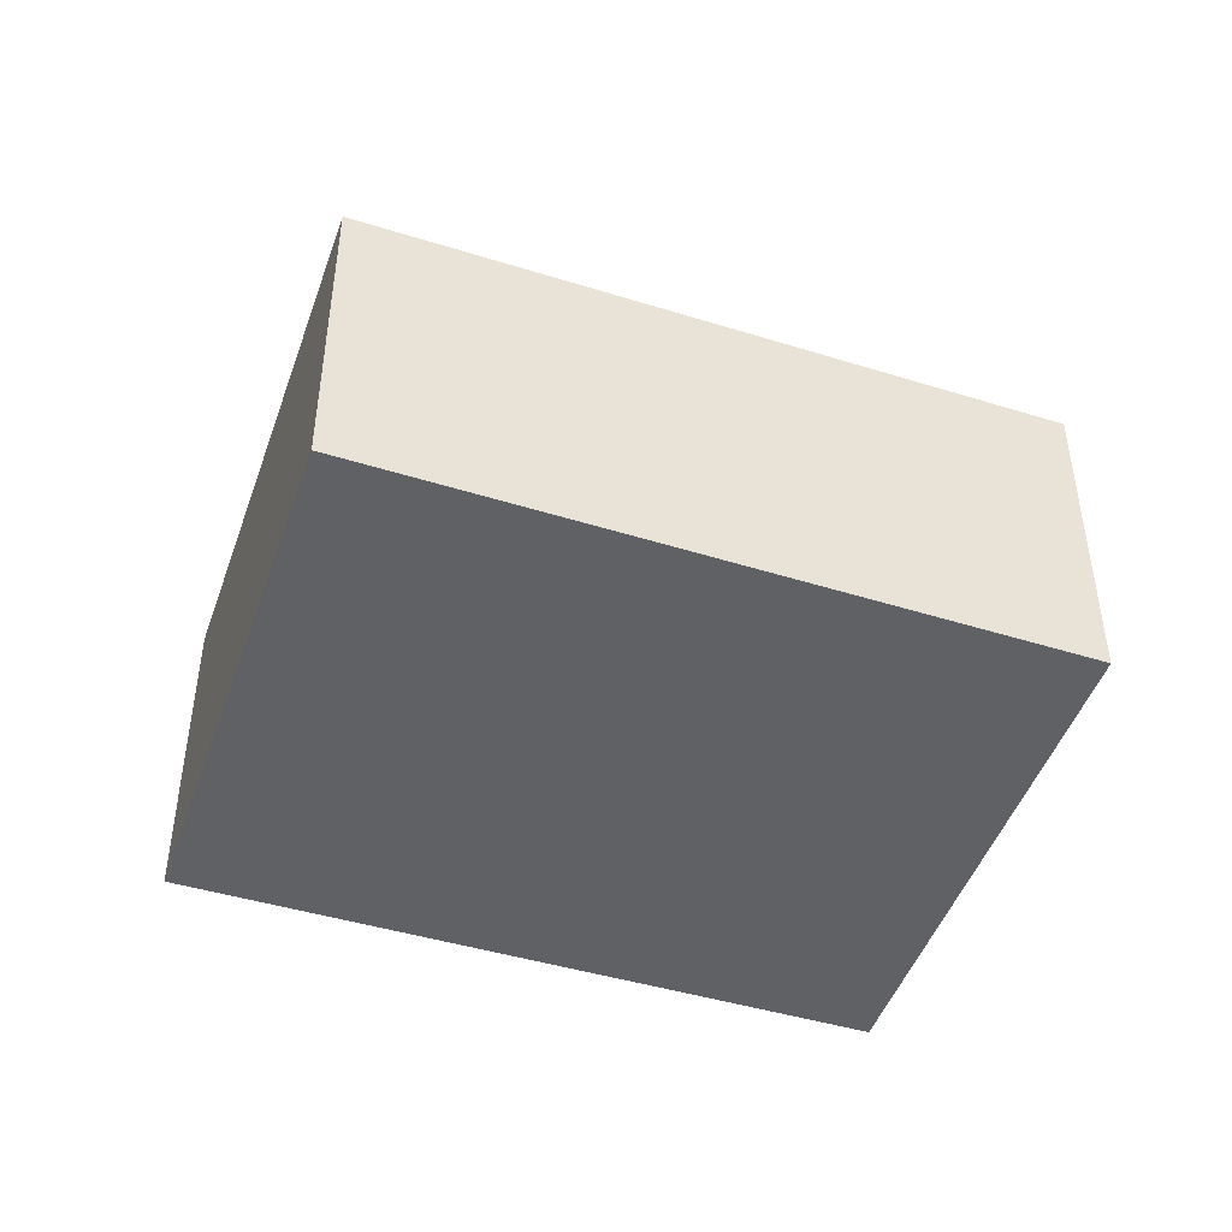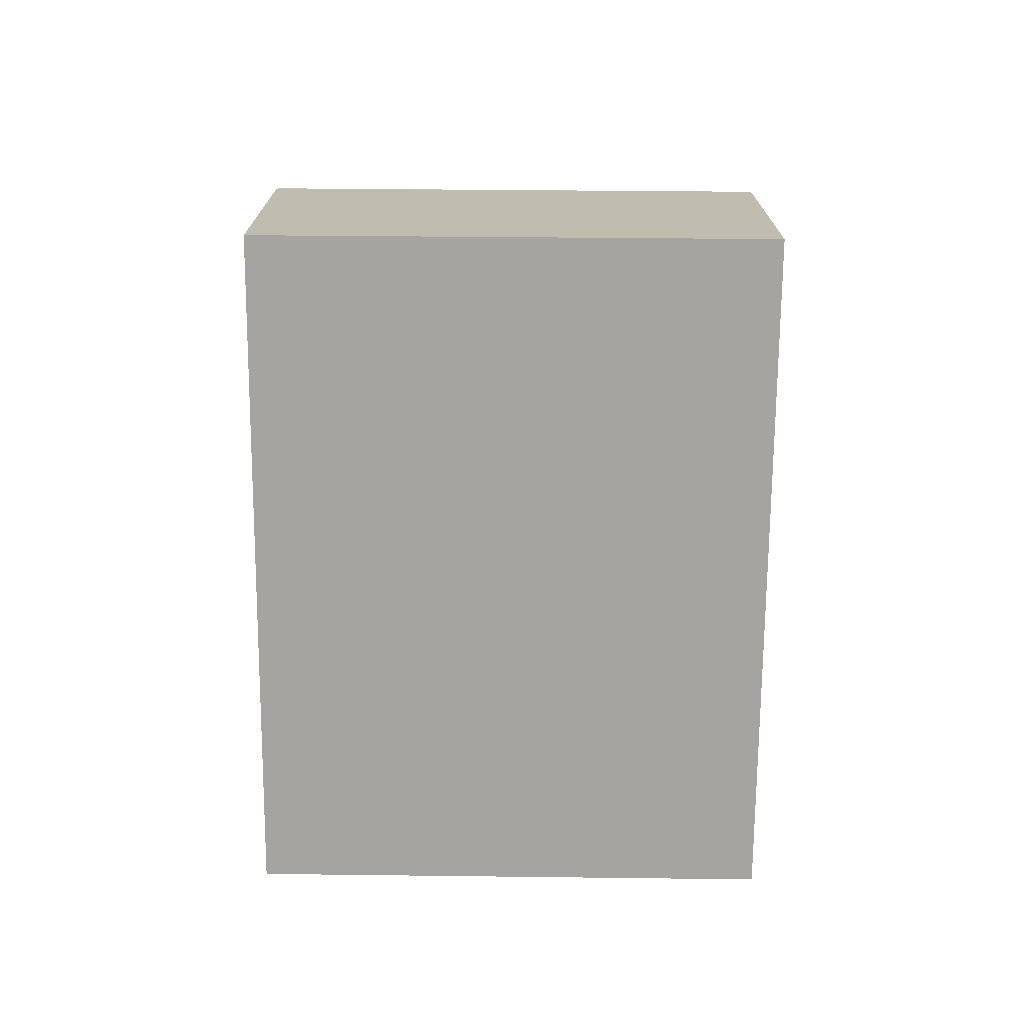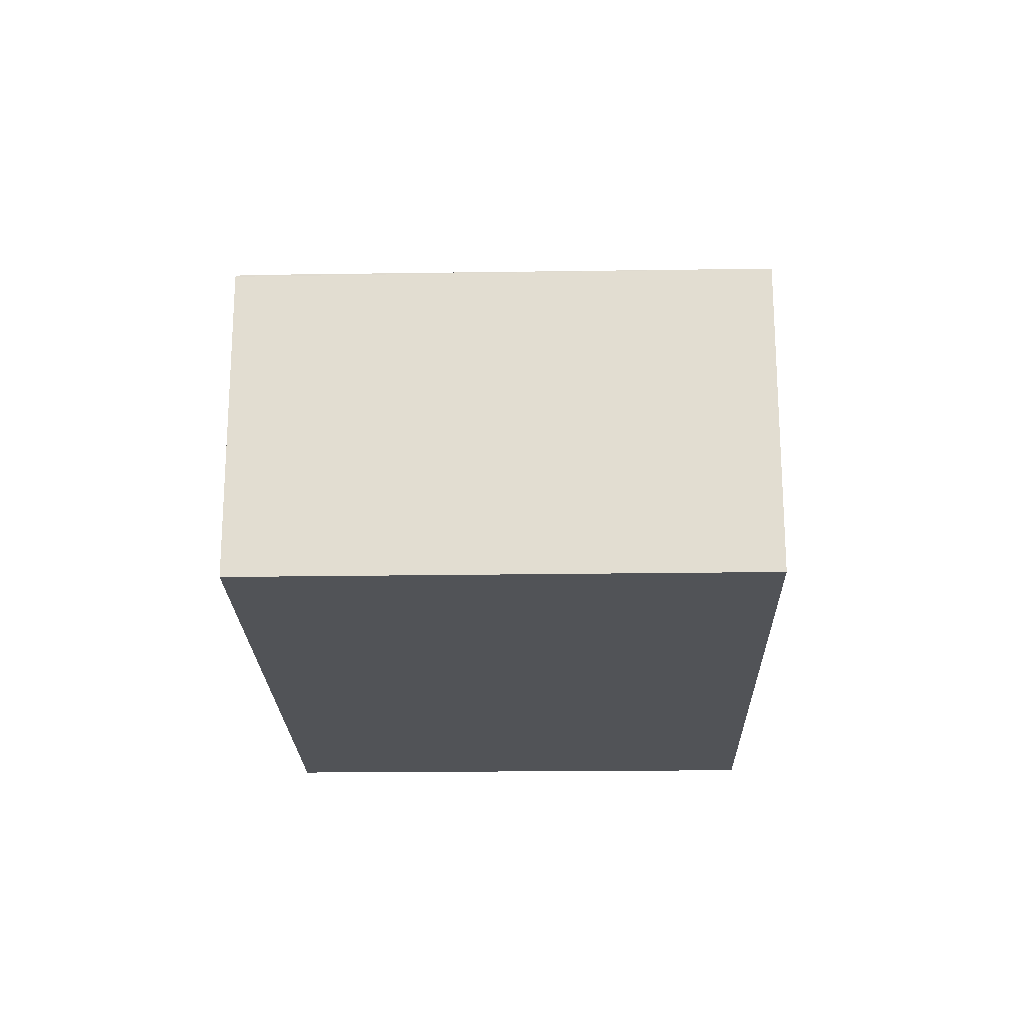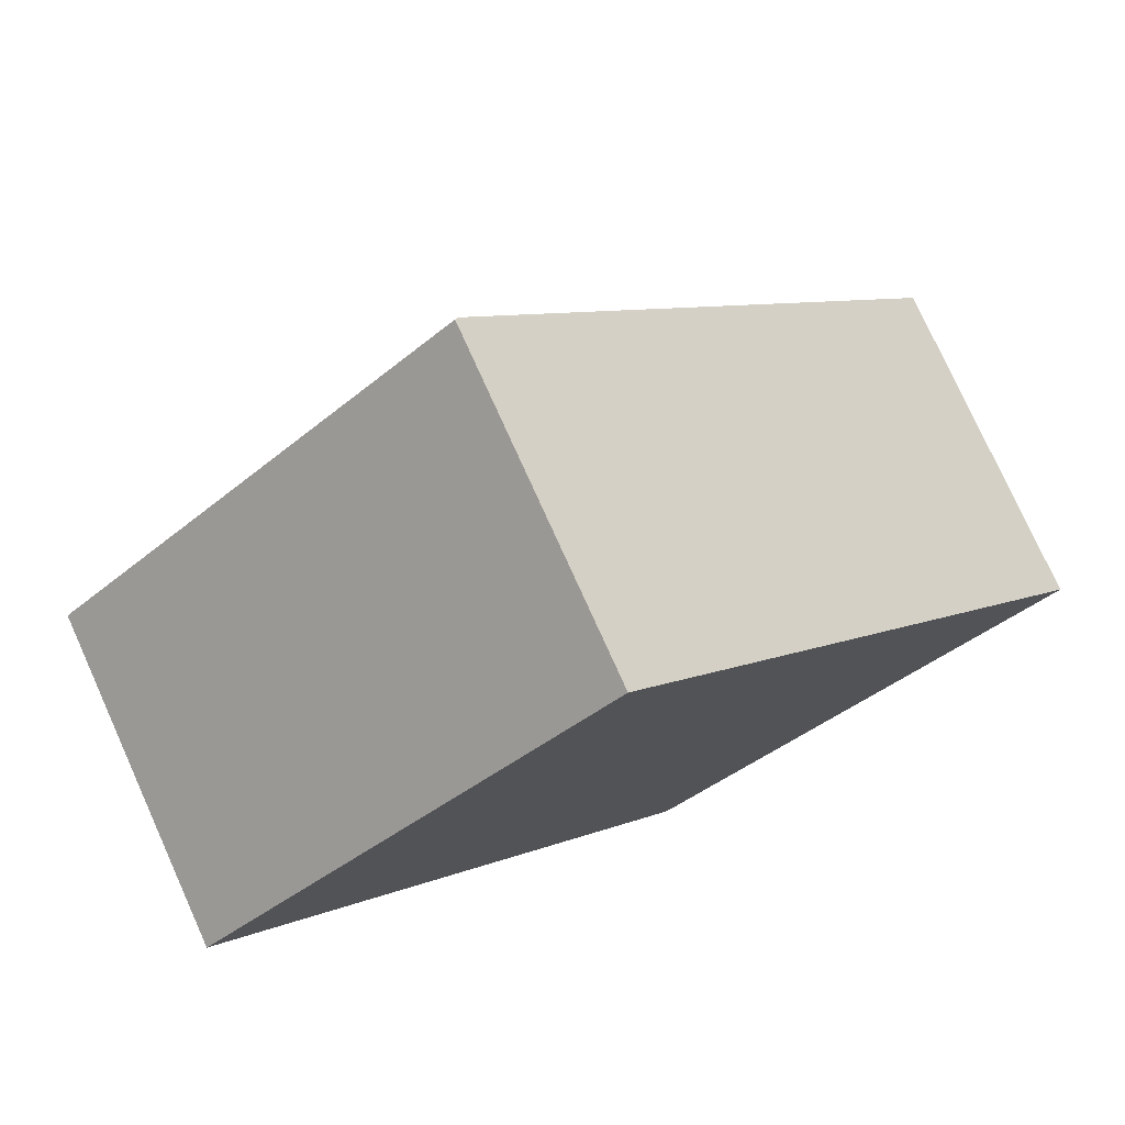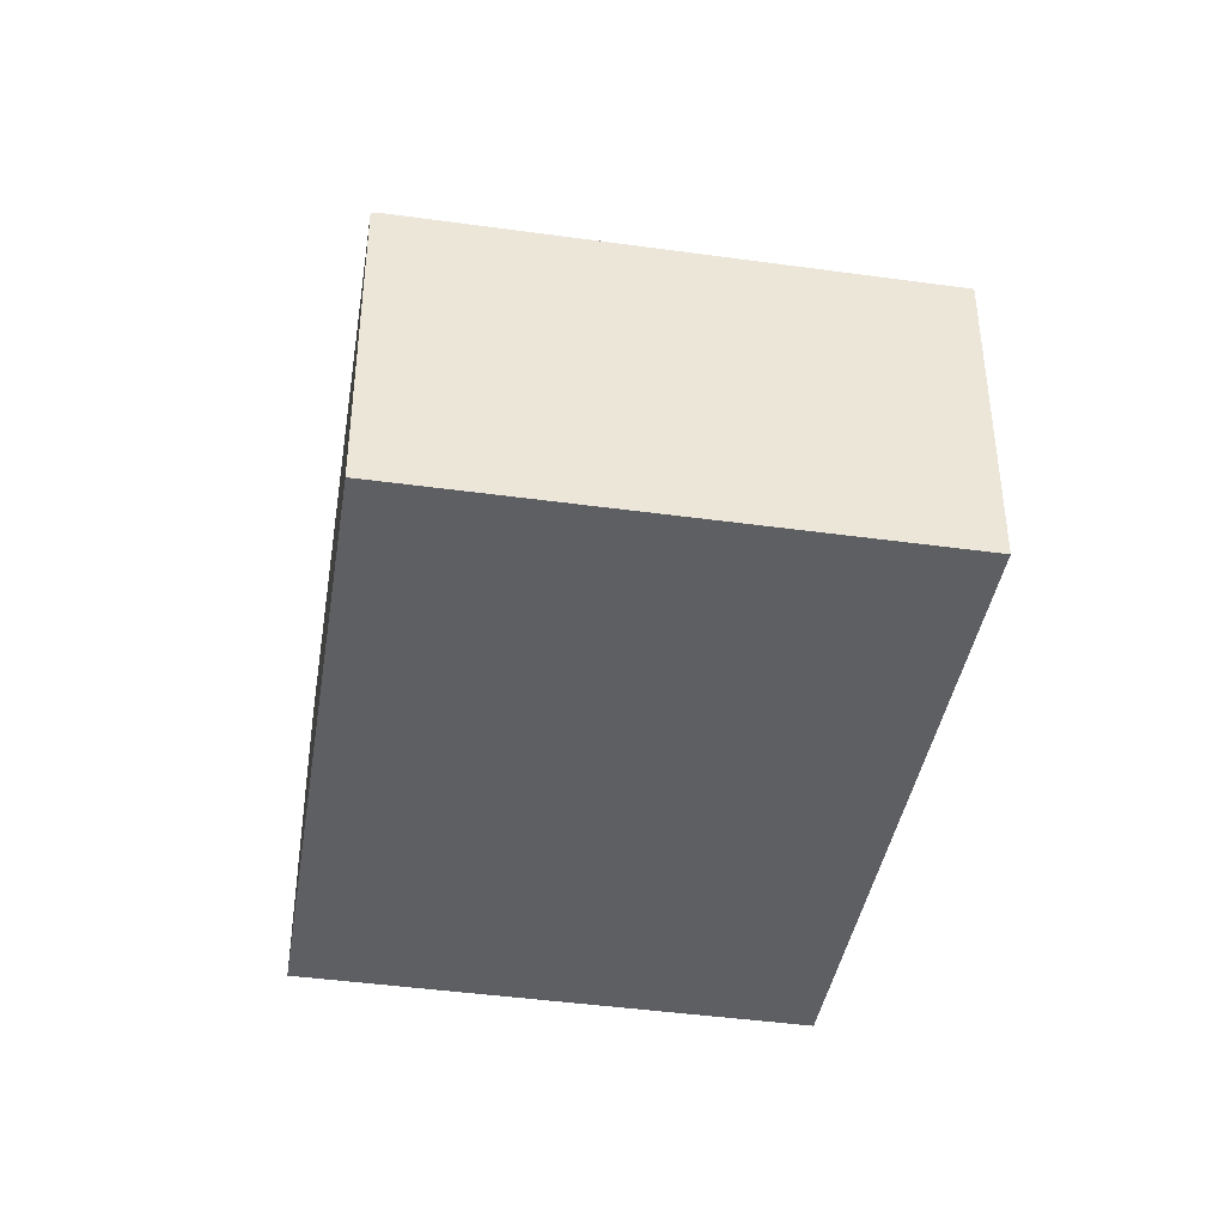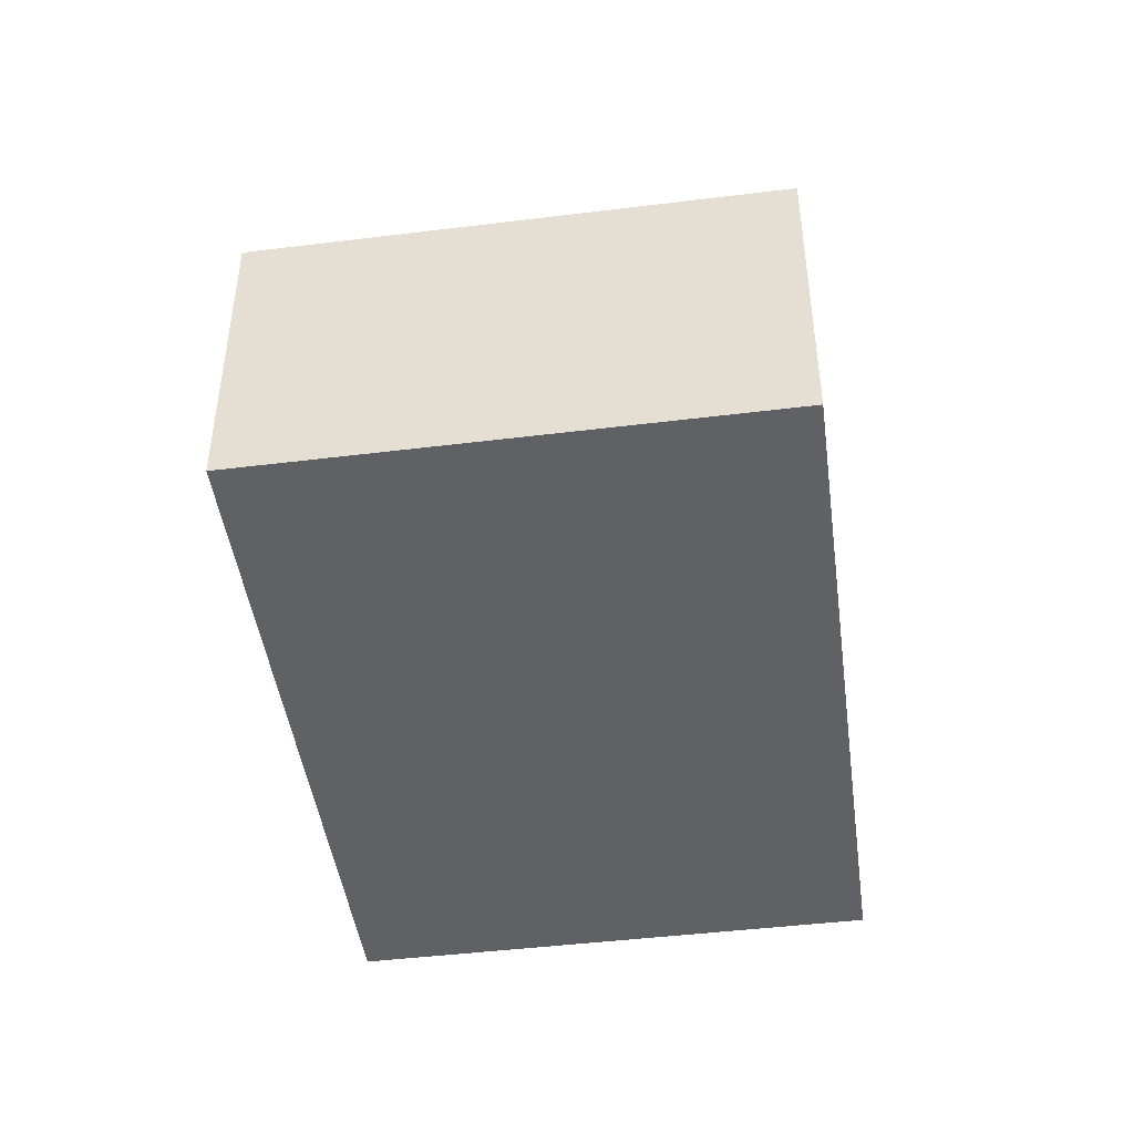
<metadata>
{"format":"obj","ext":"obj","renderer":"f3d","projection":"perspective","resolution":1024,"background":"white","views":[{"elev":-47.3,"azim":-150.8,"up":"+Y"},{"elev":-73.5,"azim":137.7,"up":"+Y"},{"elev":-22.1,"azim":139.6,"up":"+Y"},{"elev":77.0,"azim":-24.3,"up":"+Z"},{"elev":-42.0,"azim":128.7,"up":"+Y"},{"elev":-47.0,"azim":146.1,"up":"+Y"}]}
</metadata>
<code>
v  4.552 3.841 -1.38
v  8.072 3.046 -1.588
v  4.343 3.046 -4.931
v  3.733 3.065 3.244
v  8.11 3.029 -1.553
v  3.529 3.841 -0.219
v  0.01 3.046 -0.011
v  3.699 3.049 3.282
v  0 3.041 1.862e-16
v  3.699 -2.01e-16 3.282
v  8.11 9.509e-17 -1.553
v  3.733 -1.986e-16 3.244
v  4.343 3.019e-16 -4.931
v  8.072 9.724e-17 -1.588
v  0.01 6.736e-19 -0.011
v  0 0 0
g defaultobject
f 1 2 3
f 2 4 5
f 4 2 1
f 4 1 6
f 6 3 7
f 3 6 1
f 8 7 9
f 8 6 7
f 6 8 4
f 8 5 4
f 5 8 10
f 5 10 11
f 11 10 12
f 5 3 2
f 3 5 11
f 3 11 13
f 13 11 14
f 13 7 3
f 7 13 15
f 7 15 9
f 9 15 16
f 9 10 8
f 10 9 16
f 12 13 11
f 13 12 10
f 13 10 15
f 15 10 16

</code>
